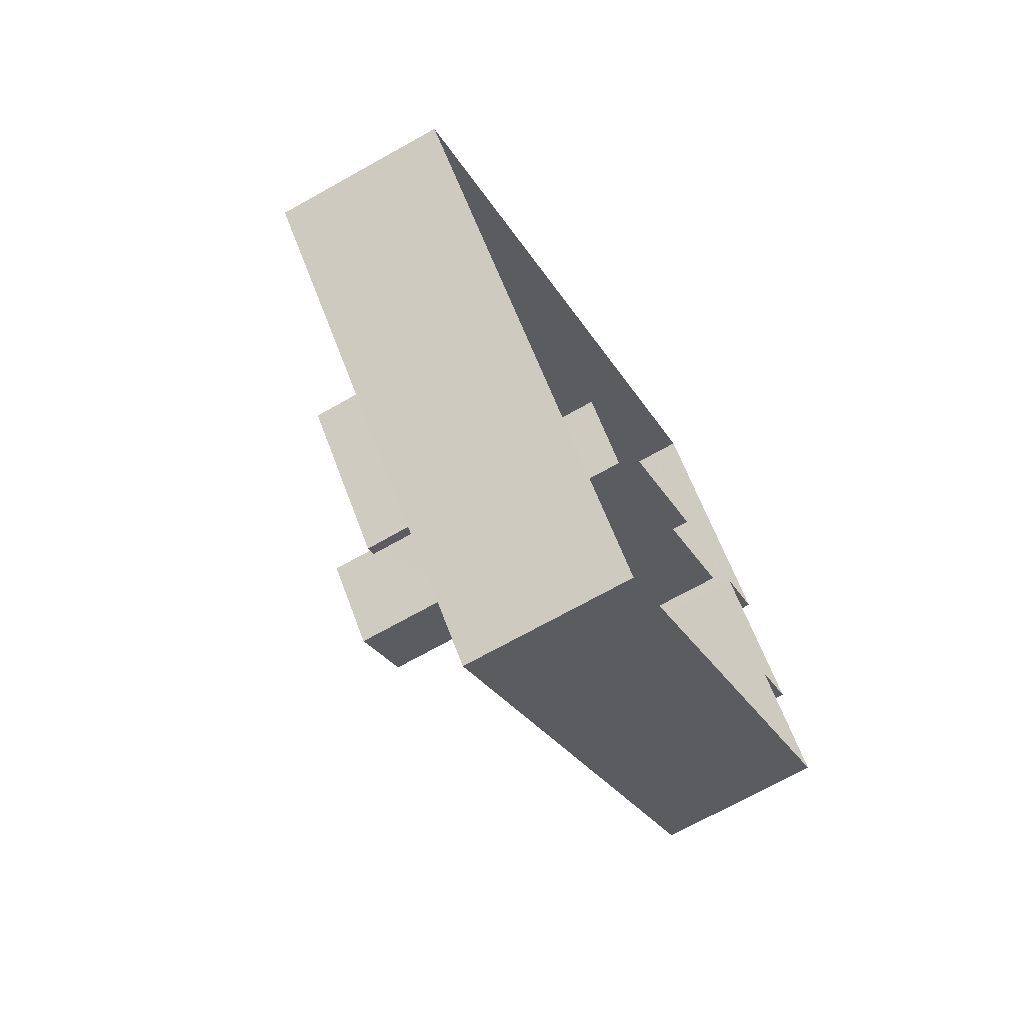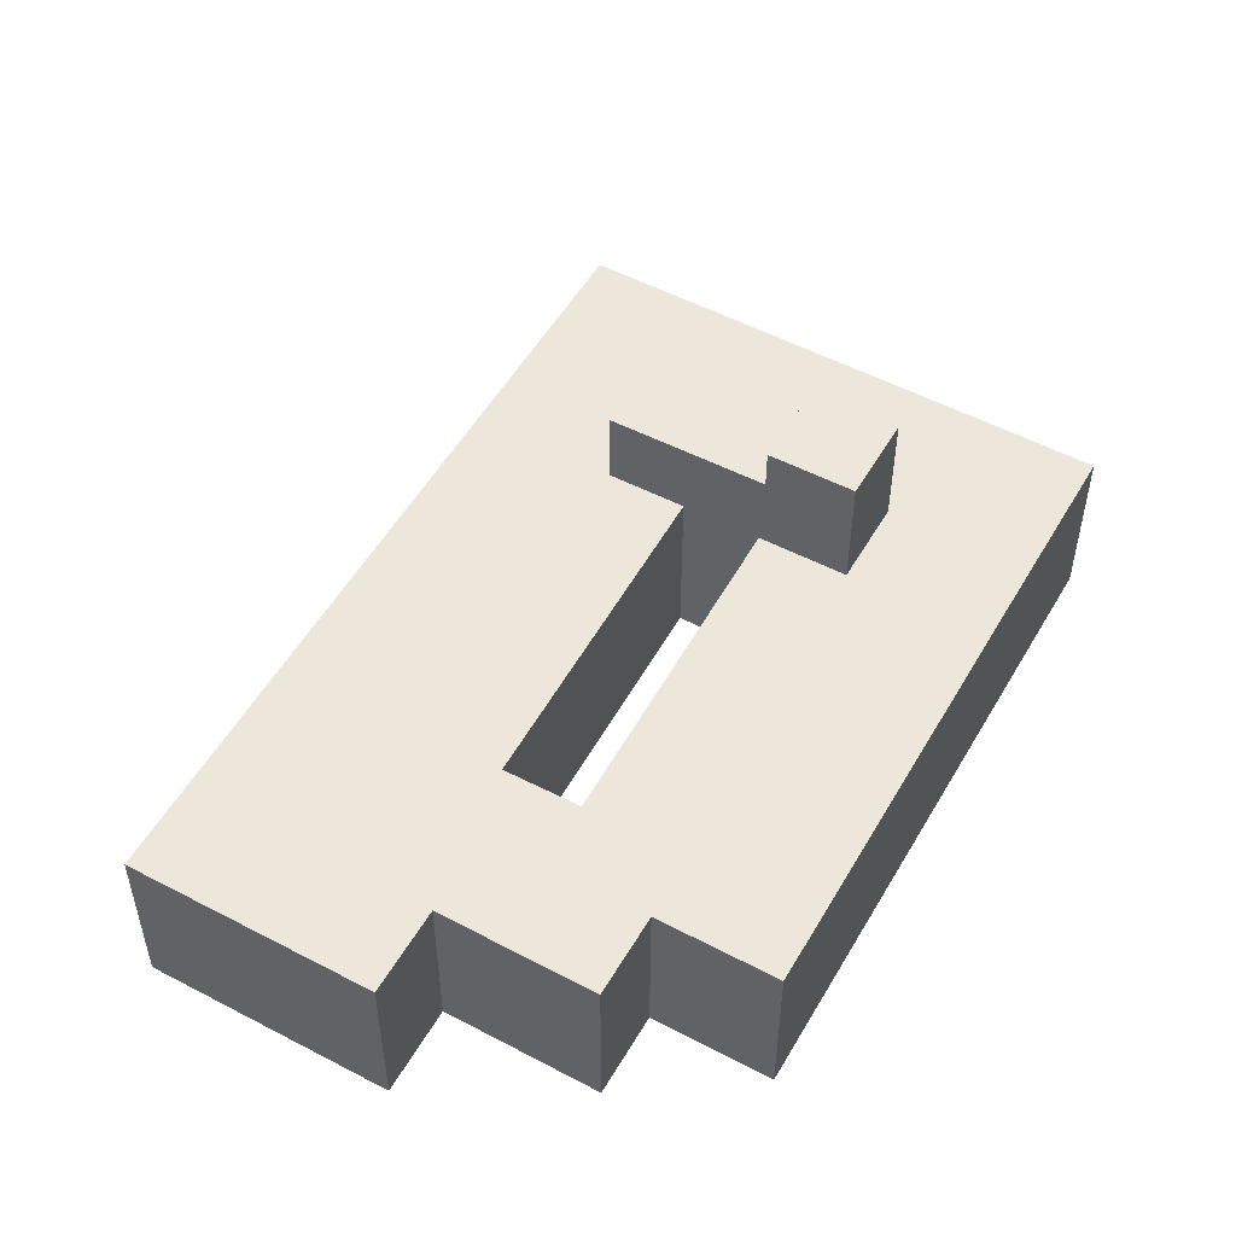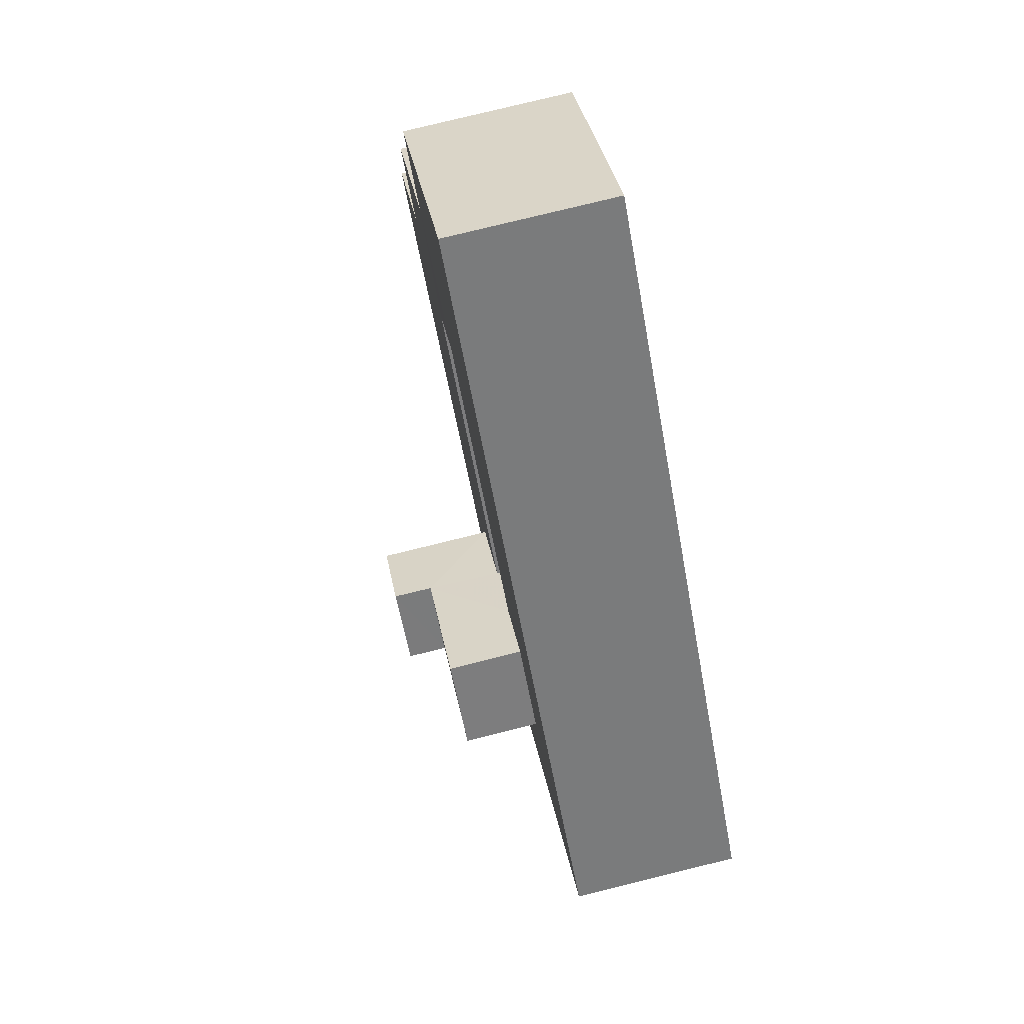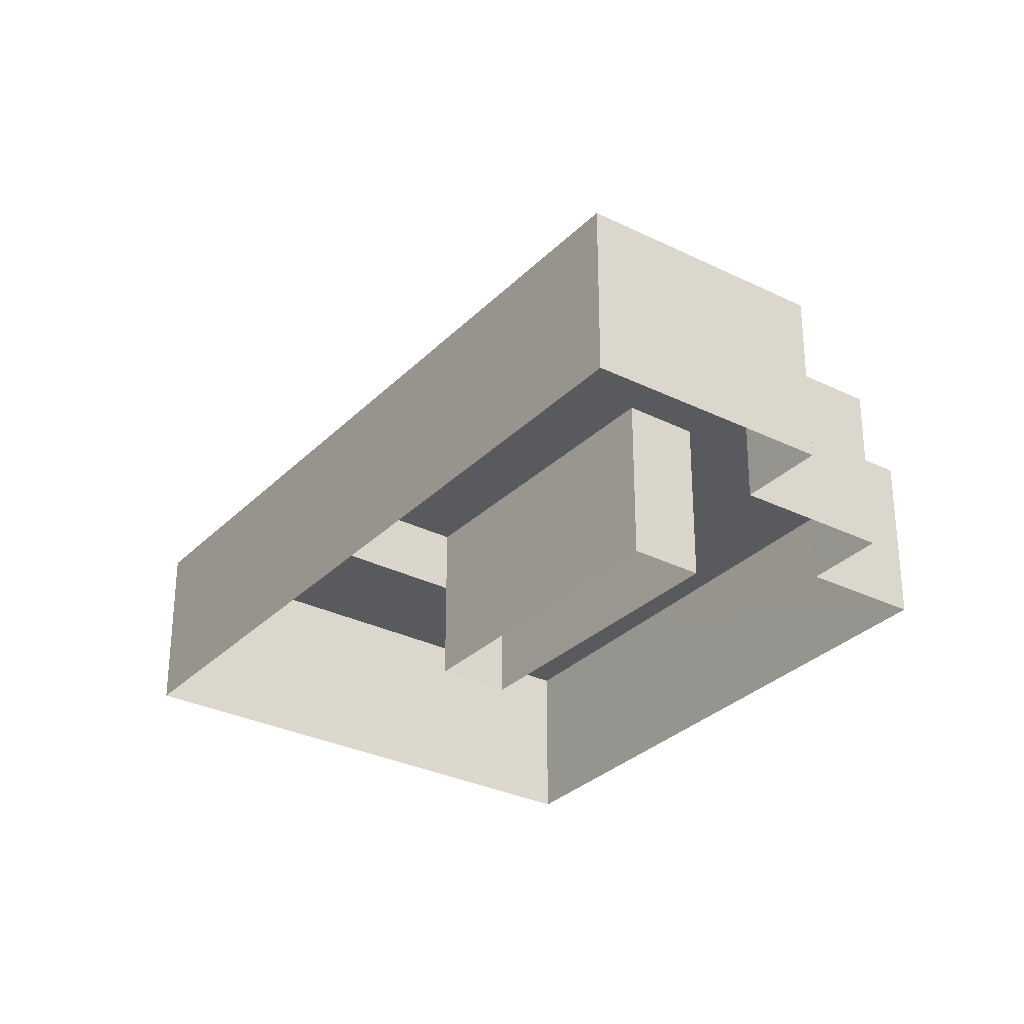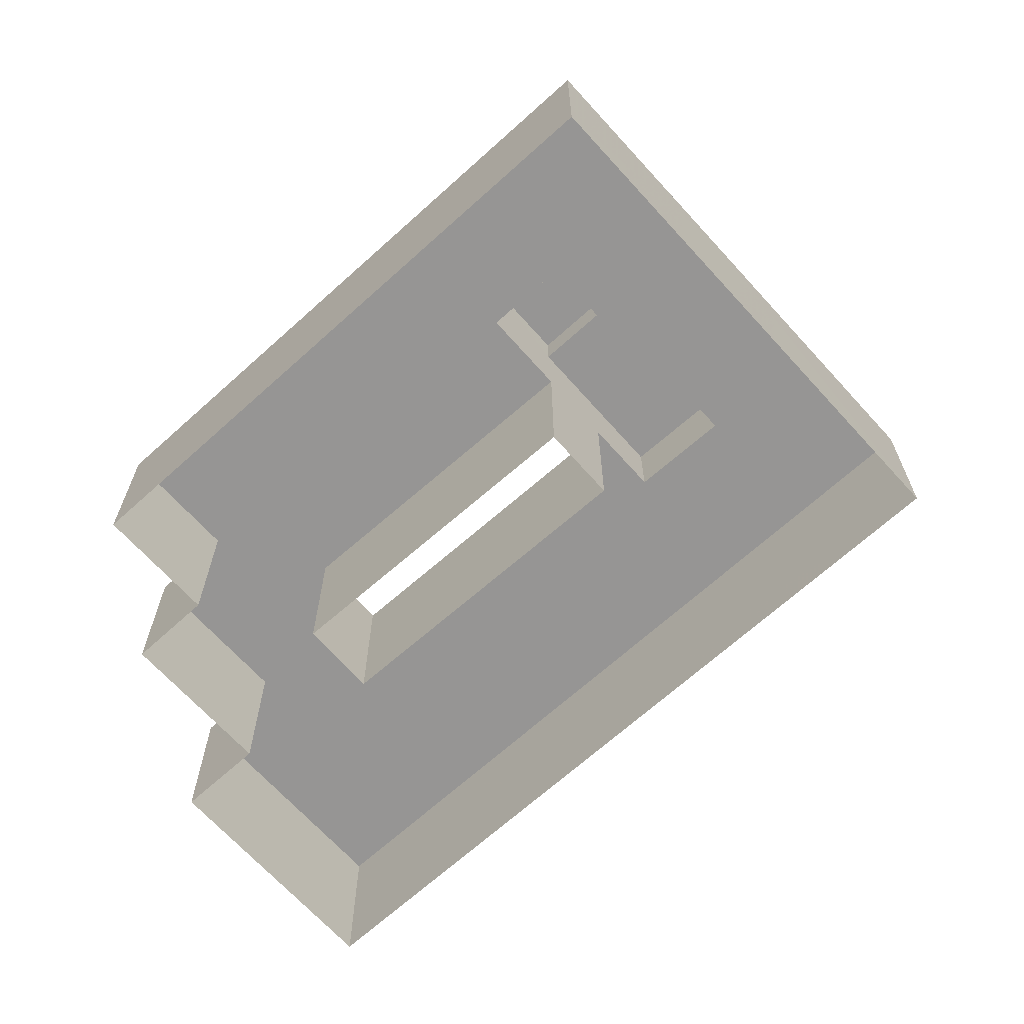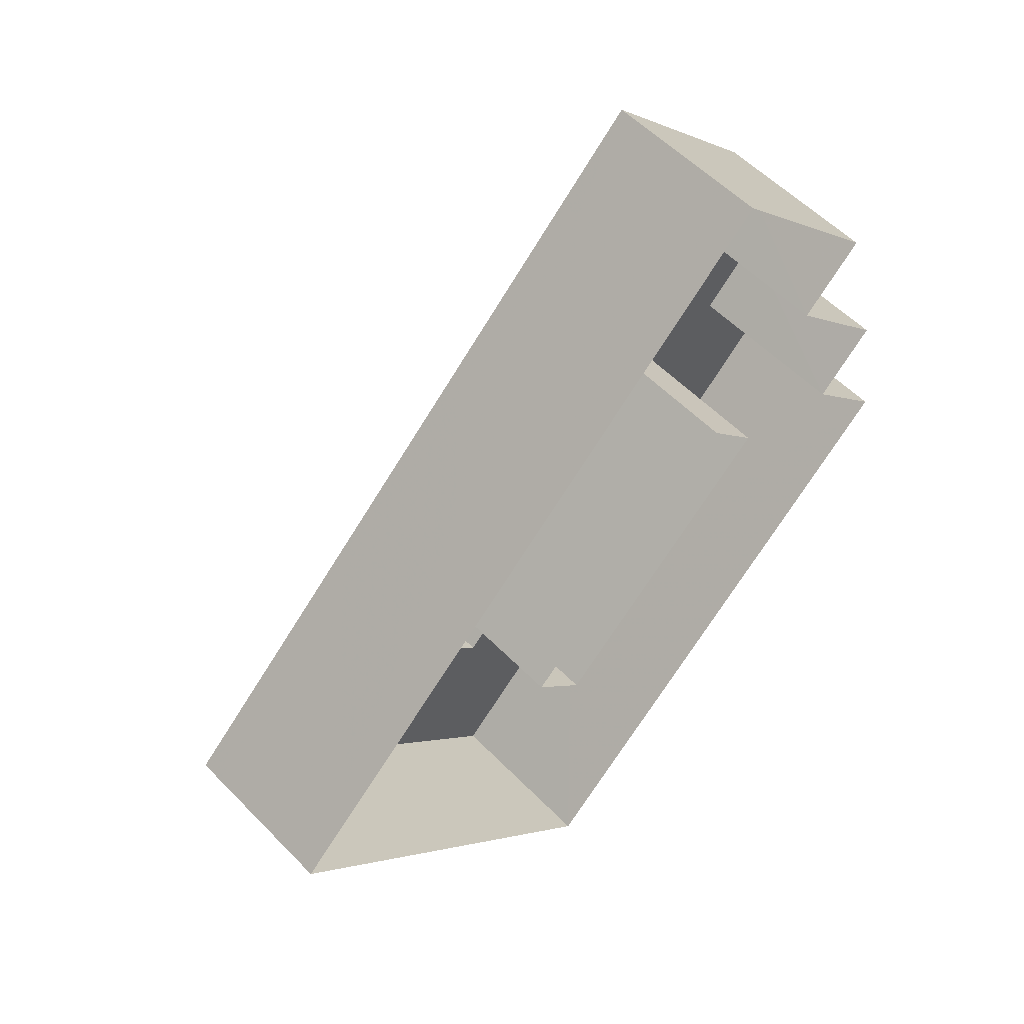
<metadata>
{"format":"obj","ext":"obj","renderer":"f3d","projection":"perspective","resolution":1024,"background":"white","views":[{"elev":-70.4,"azim":119.3,"up":"+Y"},{"elev":52.8,"azim":-104.6,"up":"+Z"},{"elev":78.9,"azim":76.2,"up":"+Y"},{"elev":-30.5,"azim":-169.5,"up":"+Z"},{"elev":-67.6,"azim":-1.9,"up":"+Z"},{"elev":54.9,"azim":137.1,"up":"+Y"}]}
</metadata>
<code>
v -3.117e+05 4.282e+04 15.17
v -3.117e+05 4.28e+04 15.15
v -3.117e+05 4.283e+04 15.17
v -3.117e+05 4.283e+04 15.18
v -3.117e+05 4.285e+04 15.18
v -3.117e+05 4.284e+04 15.17
v -3.117e+05 4.284e+04 15.17
v -3.117e+05 4.284e+04 15.17
v -3.117e+05 4.287e+04 15.19
v -3.117e+05 4.283e+04 15.17
v -3.117e+05 4.285e+04 15.18
v -3.117e+05 4.284e+04 15.18
v -3.117e+05 4.283e+04 27.32
v -3.117e+05 4.281e+04 27.31
v -3.117e+05 4.284e+04 27.33
v -3.117e+05 4.285e+04 27.34
v -3.117e+05 4.284e+04 27.33
v -3.117e+05 4.287e+04 27.35
v -3.117e+05 4.285e+04 27.34
v -3.117e+05 4.28e+04 27.3
v -3.117e+05 4.281e+04 27.32
v -3.117e+05 4.283e+04 27.33
v -3.117e+05 4.283e+04 27.33
v -3.117e+05 4.281e+04 27.32
v -3.117e+05 4.283e+04 27.33
v -3.117e+05 4.284e+04 27.33
v -3.117e+05 4.284e+04 27.33
v -3.117e+05 4.282e+04 27.32
v -3.117e+05 4.282e+04 27.32
v -3.117e+05 4.282e+04 27.32
v -3.117e+05 4.283e+04 27.33
v -3.117e+05 4.282e+04 27.32
v -3.117e+05 4.282e+04 27.32
v -3.117e+05 4.283e+04 32.83
v -3.117e+05 4.282e+04 32.82
v -3.117e+05 4.283e+04 32.83
v -3.117e+05 4.282e+04 32.82
v -3.117e+05 4.282e+04 32.83
v -3.117e+05 4.282e+04 32.82
v -3.117e+05 4.282e+04 35.72
v -3.117e+05 4.282e+04 35.72
v -3.117e+05 4.281e+04 35.72
v -3.117e+05 4.282e+04 35.73
f 1 2 3
f 4 2 1
f 5 6 7
f 8 3 6
f 9 4 10
f 5 11 9
f 1 3 8
f 1 10 4
f 8 6 5
f 9 10 12
f 5 9 12
f 8 5 12
f 13 14 15
f 15 16 17
f 16 18 19
f 20 21 14
f 22 23 18
f 20 24 21
f 23 25 24
f 15 14 26
f 16 15 26
f 18 16 27
f 14 21 28
f 18 27 22
f 25 23 22
f 24 29 21
f 24 25 30
f 26 14 28
f 16 26 27
f 31 22 27
f 21 29 32
f 24 30 29
f 26 28 33
f 34 35 36
f 36 35 37
f 34 38 35
f 37 35 39
f 40 41 42
f 40 43 41
f 25 34 36
f 25 22 34
f 10 27 12
f 10 31 27
f 27 8 12
f 27 26 8
f 35 43 40
f 35 38 43
f 16 5 7
f 17 16 7
f 4 24 2
f 2 24 20
f 23 24 4
f 21 42 41
f 28 21 41
f 2 14 3
f 3 14 13
f 20 14 2
f 18 4 9
f 18 23 4
f 21 39 42
f 42 39 40
f 21 32 39
f 40 39 35
f 18 9 11
f 19 18 11
f 19 11 5
f 16 19 5
f 15 6 3
f 13 15 3
f 1 8 26
f 33 1 26
f 17 7 6
f 15 17 6
f 39 29 37
f 39 32 29
f 36 37 30
f 36 30 25
f 37 29 30
f 10 1 31
f 22 31 34
f 38 33 28
f 1 33 31
f 41 38 28
f 43 38 41
f 34 31 38
f 31 33 38

</code>
